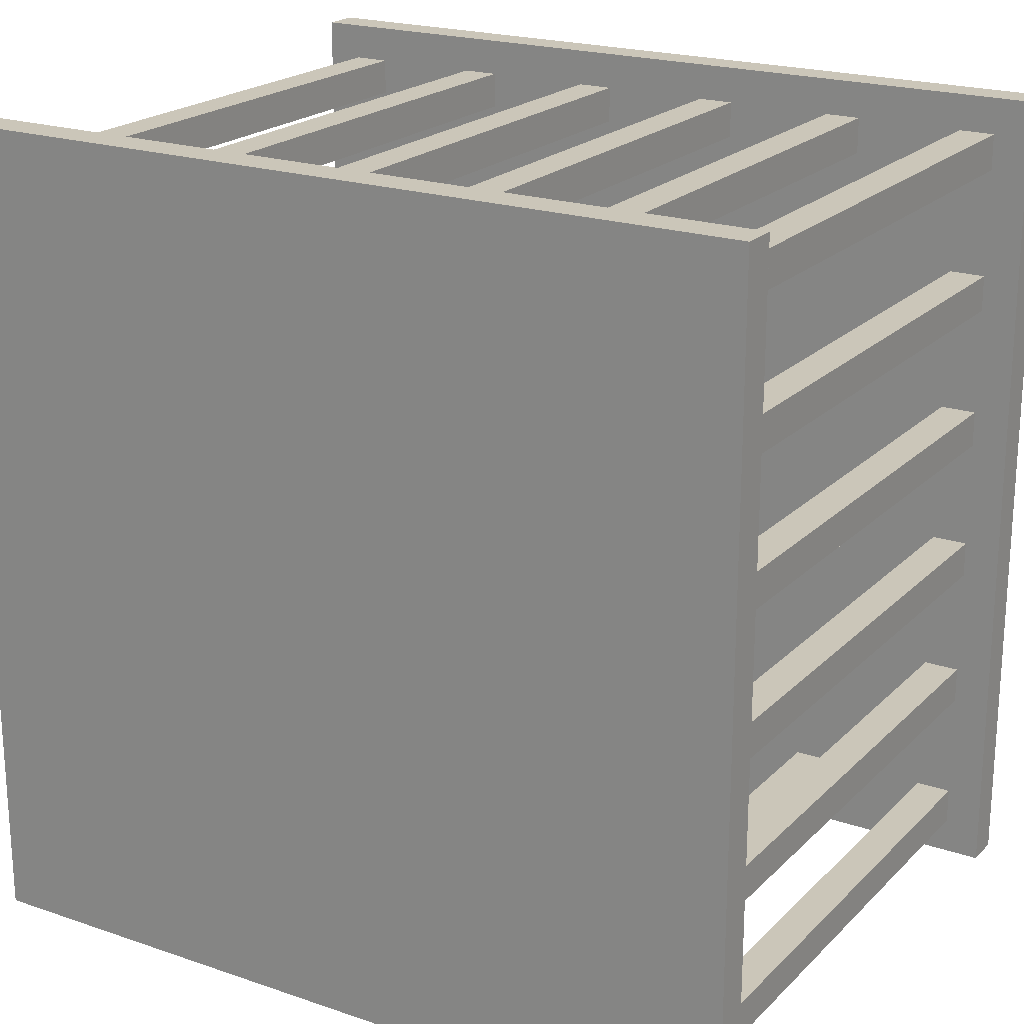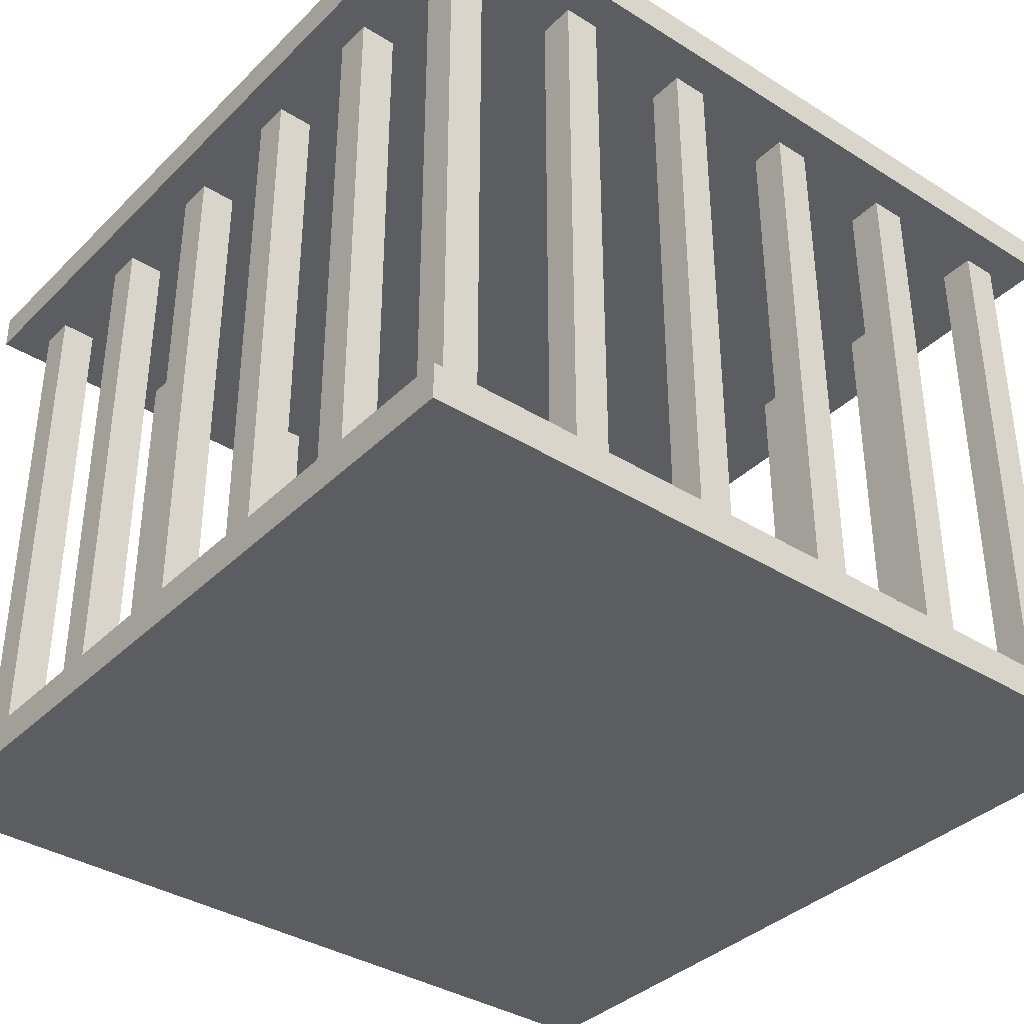
<metadata>
{"format":"obj","ext":"obj","renderer":"f3d","projection":"perspective","resolution":1024,"background":"white","views":[{"elev":21.0,"azim":-148.6,"up":"+Z"},{"elev":-36.9,"azim":51.1,"up":"+Y"}]}
</metadata>
<code>
o
v -2.3 0 2.3
v -2.3 0 -2.3
v -2.3 0.2 2.3
v -2.3 0.2 -2.3
v -2.3 3.4 2.3
v -2.3 3.4 -2.3
v -2.3 3.6 2.3
v -2.3 3.6 -2.3
v -2.1 0.2 2.1
v -2.1 0.2 1.9
v -2.1 0.2 1.3
v -2.1 0.2 1.1
v -2.1 0.2 0.5
v -2.1 0.2 0.3
v -2.1 0.2 -0.3
v -2.1 0.2 -0.5
v -2.1 0.2 -1.1
v -2.1 0.2 -1.3
v -2.1 0.2 -1.9
v -2.1 0.2 -2.1
v -2.1 3.4 2.1
v -2.1 3.4 1.9
v -2.1 3.4 1.3
v -2.1 3.4 1.1
v -2.1 3.4 0.5
v -2.1 3.4 0.3
v -2.1 3.4 -0.3
v -2.1 3.4 -0.5
v -2.1 3.4 -1.1
v -2.1 3.4 -1.3
v -2.1 3.4 -1.9
v -2.1 3.4 -2.1
v -1.3 0.2 2.1
v -1.3 0.2 1.9
v -1.3 0.2 -1.9
v -1.3 0.2 -2.1
v -1.3 3.4 2.1
v -1.3 3.4 1.9
v -1.3 3.4 -1.9
v -1.3 3.4 -2.1
v -0.5 0.2 2.1
v -0.5 0.2 1.9
v -0.5 0.2 -1.9
v -0.5 0.2 -2.1
v -0.5 3.4 2.1
v -0.5 3.4 1.9
v -0.5 3.4 -1.9
v -0.5 3.4 -2.1
v 0.3 0.2 2.1
v 0.3 0.2 1.9
v 0.3 0.2 -1.9
v 0.3 0.2 -2.1
v 0.3 3.4 2.1
v 0.3 3.4 1.9
v 0.3 3.4 -1.9
v 0.3 3.4 -2.1
v 1.1 0.2 2.1
v 1.1 0.2 1.9
v 1.1 0.2 -1.9
v 1.1 0.2 -2.1
v 1.1 3.4 2.1
v 1.1 3.4 1.9
v 1.1 3.4 -1.9
v 1.1 3.4 -2.1
v 1.9 0.2 2.1
v 1.9 0.2 1.9
v 1.9 0.2 1.3
v 1.9 0.2 1.1
v 1.9 0.2 0.5
v 1.9 0.2 0.3
v 1.9 0.2 -0.3
v 1.9 0.2 -0.5
v 1.9 0.2 -1.1
v 1.9 0.2 -1.3
v 1.9 0.2 -1.9
v 1.9 0.2 -2.1
v 1.9 3.4 2.1
v 1.9 3.4 1.9
v 1.9 3.4 1.3
v 1.9 3.4 1.1
v 1.9 3.4 0.5
v 1.9 3.4 0.3
v 1.9 3.4 -0.3
v 1.9 3.4 -0.5
v 1.9 3.4 -1.1
v 1.9 3.4 -1.3
v 1.9 3.4 -1.9
v 1.9 3.4 -2.1
v -1.9 0.2 2.1
v -1.9 0.2 1.9
v -1.9 0.2 1.3
v -1.9 0.2 1.1
v -1.9 0.2 0.5
v -1.9 0.2 0.3
v -1.9 0.2 -0.3
v -1.9 0.2 -0.5
v -1.9 0.2 -1.1
v -1.9 0.2 -1.3
v -1.9 0.2 -1.9
v -1.9 0.2 -2.1
v -1.9 3.4 2.1
v -1.9 3.4 1.9
v -1.9 3.4 1.3
v -1.9 3.4 1.1
v -1.9 3.4 0.5
v -1.9 3.4 0.3
v -1.9 3.4 -0.3
v -1.9 3.4 -0.5
v -1.9 3.4 -1.1
v -1.9 3.4 -1.3
v -1.9 3.4 -1.9
v -1.9 3.4 -2.1
v -1.1 0.2 2.1
v -1.1 0.2 1.9
v -1.1 0.2 -1.9
v -1.1 0.2 -2.1
v -1.1 3.4 2.1
v -1.1 3.4 1.9
v -1.1 3.4 -1.9
v -1.1 3.4 -2.1
v -0.3 0.2 2.1
v -0.3 0.2 1.9
v -0.3 0.2 -1.9
v -0.3 0.2 -2.1
v -0.3 3.4 2.1
v -0.3 3.4 1.9
v -0.3 3.4 -1.9
v -0.3 3.4 -2.1
v 0.5 0.2 2.1
v 0.5 0.2 1.9
v 0.5 0.2 -1.9
v 0.5 0.2 -2.1
v 0.5 3.4 2.1
v 0.5 3.4 1.9
v 0.5 3.4 -1.9
v 0.5 3.4 -2.1
v 1.3 0.2 2.1
v 1.3 0.2 1.9
v 1.3 0.2 -1.9
v 1.3 0.2 -2.1
v 1.3 3.4 2.1
v 1.3 3.4 1.9
v 1.3 3.4 -1.9
v 1.3 3.4 -2.1
v 2.1 0.2 2.1
v 2.1 0.2 1.9
v 2.1 0.2 1.3
v 2.1 0.2 1.1
v 2.1 0.2 0.5
v 2.1 0.2 0.3
v 2.1 0.2 -0.3
v 2.1 0.2 -0.5
v 2.1 0.2 -1.1
v 2.1 0.2 -1.3
v 2.1 0.2 -1.9
v 2.1 0.2 -2.1
v 2.1 3.4 2.1
v 2.1 3.4 1.9
v 2.1 3.4 1.3
v 2.1 3.4 1.1
v 2.1 3.4 0.5
v 2.1 3.4 0.3
v 2.1 3.4 -0.3
v 2.1 3.4 -0.5
v 2.1 3.4 -1.1
v 2.1 3.4 -1.3
v 2.1 3.4 -1.9
v 2.1 3.4 -2.1
v 2.3 0 2.3
v 2.3 0 -2.3
v 2.3 0.2 2.3
v 2.3 0.2 -2.3
v 2.3 3.4 2.3
v 2.3 3.4 -2.3
v 2.3 3.6 2.3
v 2.3 3.6 -2.3
v -2.3 0 2.3
v -2.3 0.2 2.3
v -2.3 3.4 2.3
v -2.3 3.6 2.3
v 2.3 0 2.3
v 2.3 0.2 2.3
v 2.3 3.4 2.3
v 2.3 3.6 2.3
v -2.1 0.2 2.1
v -2.1 3.4 2.1
v -1.9 0.2 2.1
v -1.9 3.4 2.1
v -1.3 0.2 2.1
v -1.3 3.4 2.1
v -1.1 0.2 2.1
v -1.1 3.4 2.1
v -0.5 0.2 2.1
v -0.5 3.4 2.1
v -0.3 0.2 2.1
v -0.3 3.4 2.1
v 0.3 0.2 2.1
v 0.3 3.4 2.1
v 0.5 0.2 2.1
v 0.5 3.4 2.1
v 1.1 0.2 2.1
v 1.1 3.4 2.1
v 1.3 0.2 2.1
v 1.3 3.4 2.1
v 1.9 0.2 2.1
v 1.9 3.4 2.1
v 2.1 0.2 2.1
v 2.1 3.4 2.1
v -2.1 0.2 1.3
v -2.1 3.4 1.3
v -1.9 0.2 1.3
v -1.9 3.4 1.3
v 1.9 0.2 1.3
v 1.9 3.4 1.3
v 2.1 0.2 1.3
v 2.1 3.4 1.3
v -2.1 0.2 0.5
v -2.1 3.4 0.5
v -1.9 0.2 0.5
v -1.9 3.4 0.5
v 1.9 0.2 0.5
v 1.9 3.4 0.5
v 2.1 0.2 0.5
v 2.1 3.4 0.5
v -2.1 0.2 -0.3
v -2.1 3.4 -0.3
v -1.9 0.2 -0.3
v -1.9 3.4 -0.3
v 1.9 0.2 -0.3
v 1.9 3.4 -0.3
v 2.1 0.2 -0.3
v 2.1 3.4 -0.3
v -2.1 0.2 -1.1
v -2.1 3.4 -1.1
v -1.9 0.2 -1.1
v -1.9 3.4 -1.1
v 1.9 0.2 -1.1
v 1.9 3.4 -1.1
v 2.1 0.2 -1.1
v 2.1 3.4 -1.1
v -2.1 0.2 -1.9
v -2.1 3.4 -1.9
v -1.9 0.2 -1.9
v -1.9 3.4 -1.9
v -1.3 0.2 -1.9
v -1.3 3.4 -1.9
v -1.1 0.2 -1.9
v -1.1 3.4 -1.9
v -0.5 0.2 -1.9
v -0.5 3.4 -1.9
v -0.3 0.2 -1.9
v -0.3 3.4 -1.9
v 0.3 0.2 -1.9
v 0.3 3.4 -1.9
v 0.5 0.2 -1.9
v 0.5 3.4 -1.9
v 1.1 0.2 -1.9
v 1.1 3.4 -1.9
v 1.3 0.2 -1.9
v 1.3 3.4 -1.9
v 1.9 0.2 -1.9
v 1.9 3.4 -1.9
v 2.1 0.2 -1.9
v 2.1 3.4 -1.9
v -2.1 0.2 1.9
v -2.1 3.4 1.9
v -1.9 0.2 1.9
v -1.9 3.4 1.9
v -1.3 0.2 1.9
v -1.3 3.4 1.9
v -1.1 0.2 1.9
v -1.1 3.4 1.9
v -0.5 0.2 1.9
v -0.5 3.4 1.9
v -0.3 0.2 1.9
v -0.3 3.4 1.9
v 0.3 0.2 1.9
v 0.3 3.4 1.9
v 0.5 0.2 1.9
v 0.5 3.4 1.9
v 1.1 0.2 1.9
v 1.1 3.4 1.9
v 1.3 0.2 1.9
v 1.3 3.4 1.9
v 1.9 0.2 1.9
v 1.9 3.4 1.9
v 2.1 0.2 1.9
v 2.1 3.4 1.9
v -2.1 0.2 1.1
v -2.1 3.4 1.1
v -1.9 0.2 1.1
v -1.9 3.4 1.1
v 1.9 0.2 1.1
v 1.9 3.4 1.1
v 2.1 0.2 1.1
v 2.1 3.4 1.1
v -2.1 0.2 0.3
v -2.1 3.4 0.3
v -1.9 0.2 0.3
v -1.9 3.4 0.3
v 1.9 0.2 0.3
v 1.9 3.4 0.3
v 2.1 0.2 0.3
v 2.1 3.4 0.3
v -2.1 0.2 -0.5
v -2.1 3.4 -0.5
v -1.9 0.2 -0.5
v -1.9 3.4 -0.5
v 1.9 0.2 -0.5
v 1.9 3.4 -0.5
v 2.1 0.2 -0.5
v 2.1 3.4 -0.5
v -2.1 0.2 -1.3
v -2.1 3.4 -1.3
v -1.9 0.2 -1.3
v -1.9 3.4 -1.3
v 1.9 0.2 -1.3
v 1.9 3.4 -1.3
v 2.1 0.2 -1.3
v 2.1 3.4 -1.3
v -2.1 0.2 -2.1
v -2.1 3.4 -2.1
v -1.9 0.2 -2.1
v -1.9 3.4 -2.1
v -1.3 0.2 -2.1
v -1.3 3.4 -2.1
v -1.1 0.2 -2.1
v -1.1 3.4 -2.1
v -0.5 0.2 -2.1
v -0.5 3.4 -2.1
v -0.3 0.2 -2.1
v -0.3 3.4 -2.1
v 0.3 0.2 -2.1
v 0.3 3.4 -2.1
v 0.5 0.2 -2.1
v 0.5 3.4 -2.1
v 1.1 0.2 -2.1
v 1.1 3.4 -2.1
v 1.3 0.2 -2.1
v 1.3 3.4 -2.1
v 1.9 0.2 -2.1
v 1.9 3.4 -2.1
v 2.1 0.2 -2.1
v 2.1 3.4 -2.1
v -2.3 0 -2.3
v -2.3 0.2 -2.3
v -2.3 3.4 -2.3
v -2.3 3.6 -2.3
v 2.3 0 -2.3
v 2.3 0.2 -2.3
v 2.3 3.4 -2.3
v 2.3 3.6 -2.3
v -2.3 0 2.3
v 2.3 0 2.3
v -2.3 0 -2.3
v 2.3 0 -2.3
v -2.3 3.4 2.3
v 2.3 3.4 2.3
v -2.1 3.4 2.1
v -1.9 3.4 2.1
v -1.3 3.4 2.1
v -1.1 3.4 2.1
v -0.5 3.4 2.1
v -0.3 3.4 2.1
v 0.3 3.4 2.1
v 0.5 3.4 2.1
v 1.1 3.4 2.1
v 1.3 3.4 2.1
v 1.9 3.4 2.1
v 2.1 3.4 2.1
v -2.1 3.4 1.9
v -1.9 3.4 1.9
v -1.3 3.4 1.9
v -1.1 3.4 1.9
v -0.5 3.4 1.9
v -0.3 3.4 1.9
v 0.3 3.4 1.9
v 0.5 3.4 1.9
v 1.1 3.4 1.9
v 1.3 3.4 1.9
v 1.9 3.4 1.9
v 2.1 3.4 1.9
v -2.1 3.4 1.3
v -1.9 3.4 1.3
v 1.9 3.4 1.3
v 2.1 3.4 1.3
v -2.1 3.4 1.1
v -1.9 3.4 1.1
v 1.9 3.4 1.1
v 2.1 3.4 1.1
v -2.1 3.4 0.5
v -1.9 3.4 0.5
v 1.9 3.4 0.5
v 2.1 3.4 0.5
v -2.1 3.4 0.3
v -1.9 3.4 0.3
v 1.9 3.4 0.3
v 2.1 3.4 0.3
v -2.1 3.4 -0.3
v -1.9 3.4 -0.3
v 1.9 3.4 -0.3
v 2.1 3.4 -0.3
v -2.1 3.4 -0.5
v -1.9 3.4 -0.5
v 1.9 3.4 -0.5
v 2.1 3.4 -0.5
v -2.1 3.4 -1.1
v -1.9 3.4 -1.1
v 1.9 3.4 -1.1
v 2.1 3.4 -1.1
v -2.1 3.4 -1.3
v -1.9 3.4 -1.3
v 1.9 3.4 -1.3
v 2.1 3.4 -1.3
v -2.1 3.4 -1.9
v -1.9 3.4 -1.9
v -1.3 3.4 -1.9
v -1.1 3.4 -1.9
v -0.5 3.4 -1.9
v -0.3 3.4 -1.9
v 0.3 3.4 -1.9
v 0.5 3.4 -1.9
v 1.1 3.4 -1.9
v 1.3 3.4 -1.9
v 1.9 3.4 -1.9
v 2.1 3.4 -1.9
v -2.1 3.4 -2.1
v -1.9 3.4 -2.1
v -1.3 3.4 -2.1
v -1.1 3.4 -2.1
v -0.5 3.4 -2.1
v -0.3 3.4 -2.1
v 0.3 3.4 -2.1
v 0.5 3.4 -2.1
v 1.1 3.4 -2.1
v 1.3 3.4 -2.1
v 1.9 3.4 -2.1
v 2.1 3.4 -2.1
v -2.3 3.4 -2.3
v 2.3 3.4 -2.3
v -2.3 0.2 2.3
v 2.3 0.2 2.3
v -2.1 0.2 2.1
v -1.9 0.2 2.1
v -1.3 0.2 2.1
v -1.1 0.2 2.1
v -0.5 0.2 2.1
v -0.3 0.2 2.1
v 0.3 0.2 2.1
v 0.5 0.2 2.1
v 1.1 0.2 2.1
v 1.3 0.2 2.1
v 1.9 0.2 2.1
v 2.1 0.2 2.1
v -2.1 0.2 1.9
v -1.9 0.2 1.9
v -1.3 0.2 1.9
v -1.1 0.2 1.9
v -0.5 0.2 1.9
v -0.3 0.2 1.9
v 0.3 0.2 1.9
v 0.5 0.2 1.9
v 1.1 0.2 1.9
v 1.3 0.2 1.9
v 1.9 0.2 1.9
v 2.1 0.2 1.9
v -2.1 0.2 1.3
v -1.9 0.2 1.3
v 1.9 0.2 1.3
v 2.1 0.2 1.3
v -2.1 0.2 1.1
v -1.9 0.2 1.1
v 1.9 0.2 1.1
v 2.1 0.2 1.1
v -2.1 0.2 0.5
v -1.9 0.2 0.5
v 1.9 0.2 0.5
v 2.1 0.2 0.5
v -2.1 0.2 0.3
v -1.9 0.2 0.3
v 1.9 0.2 0.3
v 2.1 0.2 0.3
v -2.1 0.2 -0.3
v -1.9 0.2 -0.3
v 1.9 0.2 -0.3
v 2.1 0.2 -0.3
v -2.1 0.2 -0.5
v -1.9 0.2 -0.5
v 1.9 0.2 -0.5
v 2.1 0.2 -0.5
v -2.1 0.2 -1.1
v -1.9 0.2 -1.1
v 1.9 0.2 -1.1
v 2.1 0.2 -1.1
v -2.1 0.2 -1.3
v -1.9 0.2 -1.3
v 1.9 0.2 -1.3
v 2.1 0.2 -1.3
v -2.1 0.2 -1.9
v -1.9 0.2 -1.9
v -1.3 0.2 -1.9
v -1.1 0.2 -1.9
v -0.5 0.2 -1.9
v -0.3 0.2 -1.9
v 0.3 0.2 -1.9
v 0.5 0.2 -1.9
v 1.1 0.2 -1.9
v 1.3 0.2 -1.9
v 1.9 0.2 -1.9
v 2.1 0.2 -1.9
v -2.1 0.2 -2.1
v -1.9 0.2 -2.1
v -1.3 0.2 -2.1
v -1.1 0.2 -2.1
v -0.5 0.2 -2.1
v -0.3 0.2 -2.1
v 0.3 0.2 -2.1
v 0.5 0.2 -2.1
v 1.1 0.2 -2.1
v 1.3 0.2 -2.1
v 1.9 0.2 -2.1
v 2.1 0.2 -2.1
v -2.3 0.2 -2.3
v 2.3 0.2 -2.3
v -2.3 3.6 2.3
v 2.3 3.6 2.3
v -2.3 3.6 -2.3
v 2.3 3.6 -2.3
f 3 2 1
f 4 2 3
f 7 6 5
f 8 6 7
f 21 10 9
f 22 10 21
f 23 12 11
f 24 12 23
f 25 14 13
f 26 14 25
f 27 16 15
f 28 16 27
f 29 18 17
f 30 18 29
f 31 20 19
f 32 20 31
f 37 34 33
f 38 34 37
f 39 36 35
f 40 36 39
f 45 42 41
f 46 42 45
f 47 44 43
f 48 44 47
f 53 50 49
f 54 50 53
f 55 52 51
f 56 52 55
f 61 58 57
f 62 58 61
f 63 60 59
f 64 60 63
f 77 66 65
f 78 66 77
f 79 68 67
f 80 68 79
f 81 70 69
f 82 70 81
f 83 72 71
f 84 72 83
f 85 74 73
f 86 74 85
f 87 76 75
f 88 76 87
f 89 90 101
f 101 90 102
f 91 92 103
f 103 92 104
f 93 94 105
f 105 94 106
f 95 96 107
f 107 96 108
f 97 98 109
f 109 98 110
f 99 100 111
f 111 100 112
f 113 114 117
f 117 114 118
f 115 116 119
f 119 116 120
f 121 122 125
f 125 122 126
f 123 124 127
f 127 124 128
f 129 130 133
f 133 130 134
f 131 132 135
f 135 132 136
f 137 138 141
f 141 138 142
f 139 140 143
f 143 140 144
f 145 146 157
f 157 146 158
f 147 148 159
f 159 148 160
f 149 150 161
f 161 150 162
f 151 152 163
f 163 152 164
f 153 154 165
f 165 154 166
f 155 156 167
f 167 156 168
f 169 170 171
f 171 170 172
f 173 174 175
f 175 174 176
f 181 178 177
f 182 178 181
f 183 180 179
f 184 180 183
f 187 186 185
f 188 186 187
f 191 190 189
f 192 190 191
f 195 194 193
f 196 194 195
f 199 198 197
f 200 198 199
f 203 202 201
f 204 202 203
f 207 206 205
f 208 206 207
f 211 210 209
f 212 210 211
f 215 214 213
f 216 214 215
f 219 218 217
f 220 218 219
f 223 222 221
f 224 222 223
f 227 226 225
f 228 226 227
f 231 230 229
f 232 230 231
f 235 234 233
f 236 234 235
f 239 238 237
f 240 238 239
f 243 242 241
f 244 242 243
f 247 246 245
f 248 246 247
f 251 250 249
f 252 250 251
f 255 254 253
f 256 254 255
f 259 258 257
f 260 258 259
f 263 262 261
f 264 262 263
f 265 266 267
f 267 266 268
f 269 270 271
f 271 270 272
f 273 274 275
f 275 274 276
f 277 278 279
f 279 278 280
f 281 282 283
f 283 282 284
f 285 286 287
f 287 286 288
f 289 290 291
f 291 290 292
f 293 294 295
f 295 294 296
f 297 298 299
f 299 298 300
f 301 302 303
f 303 302 304
f 305 306 307
f 307 306 308
f 309 310 311
f 311 310 312
f 313 314 315
f 315 314 316
f 317 318 319
f 319 318 320
f 321 322 323
f 323 322 324
f 325 326 327
f 327 326 328
f 329 330 331
f 331 330 332
f 333 334 335
f 335 334 336
f 337 338 339
f 339 338 340
f 341 342 343
f 343 342 344
f 345 346 349
f 349 346 350
f 347 348 351
f 351 348 352
f 355 354 353
f 356 354 355
f 359 358 357
f 360 358 359
f 361 358 360
f 362 358 361
f 363 358 362
f 364 358 363
f 365 358 364
f 366 358 365
f 367 358 366
f 368 358 367
f 369 358 368
f 370 358 369
f 371 359 357
f 372 361 360
f 373 361 372
f 374 363 362
f 375 363 374
f 376 365 364
f 377 365 376
f 378 367 366
f 379 367 378
f 380 369 368
f 381 369 380
f 382 358 370
f 383 381 380
f 383 382 381
f 383 379 378
f 383 371 357
f 383 380 379
f 383 377 376
f 383 378 377
f 383 373 372
f 383 376 375
f 383 375 374
f 383 374 373
f 383 372 371
f 384 382 383
f 385 382 384
f 386 358 382
f 386 382 385
f 387 383 357
f 388 385 384
f 389 385 388
f 390 358 386
f 391 387 357
f 391 390 389
f 391 389 388
f 391 388 387
f 392 390 391
f 393 390 392
f 394 358 390
f 394 390 393
f 395 391 357
f 396 393 392
f 397 393 396
f 398 358 394
f 399 395 357
f 399 398 397
f 399 397 396
f 399 396 395
f 400 398 399
f 401 398 400
f 402 358 398
f 402 398 401
f 403 399 357
f 404 401 400
f 405 401 404
f 406 358 402
f 407 403 357
f 407 406 405
f 407 405 404
f 407 404 403
f 408 406 407
f 409 406 408
f 410 358 406
f 410 406 409
f 411 407 357
f 412 409 408
f 413 409 412
f 414 358 410
f 415 411 357
f 415 414 413
f 415 413 412
f 415 412 411
f 416 414 415
f 417 414 416
f 418 414 417
f 419 414 418
f 420 414 419
f 421 414 420
f 422 414 421
f 423 414 422
f 424 414 423
f 425 414 424
f 426 358 414
f 426 414 425
f 427 415 357
f 428 417 416
f 429 417 428
f 430 419 418
f 431 419 430
f 432 421 420
f 433 421 432
f 434 423 422
f 435 423 434
f 436 425 424
f 437 425 436
f 438 358 426
f 439 435 434
f 439 438 437
f 439 437 436
f 439 433 432
f 439 436 435
f 439 427 357
f 439 434 433
f 439 431 430
f 439 432 431
f 439 429 428
f 439 430 429
f 439 428 427
f 440 358 438
f 440 438 439
f 441 442 443
f 443 442 444
f 444 442 445
f 445 442 446
f 446 442 447
f 447 442 448
f 448 442 449
f 449 442 450
f 450 442 451
f 451 442 452
f 452 442 453
f 453 442 454
f 441 443 455
f 444 445 456
f 456 445 457
f 446 447 458
f 458 447 459
f 448 449 460
f 460 449 461
f 450 451 462
f 462 451 463
f 452 453 464
f 464 453 465
f 454 442 466
f 464 465 467
f 465 466 467
f 462 463 467
f 441 455 467
f 463 464 467
f 460 461 467
f 461 462 467
f 456 457 467
f 459 460 467
f 458 459 467
f 457 458 467
f 455 456 467
f 467 466 468
f 468 466 469
f 466 442 470
f 469 466 470
f 441 467 471
f 468 469 472
f 472 469 473
f 470 442 474
f 441 471 475
f 473 474 475
f 472 473 475
f 471 472 475
f 475 474 476
f 476 474 477
f 474 442 478
f 477 474 478
f 441 475 479
f 476 477 480
f 480 477 481
f 478 442 482
f 441 479 483
f 481 482 483
f 480 481 483
f 479 480 483
f 483 482 484
f 484 482 485
f 482 442 486
f 485 482 486
f 441 483 487
f 484 485 488
f 488 485 489
f 486 442 490
f 441 487 491
f 489 490 491
f 488 489 491
f 487 488 491
f 491 490 492
f 492 490 493
f 490 442 494
f 493 490 494
f 441 491 495
f 492 493 496
f 496 493 497
f 494 442 498
f 441 495 499
f 497 498 499
f 496 497 499
f 495 496 499
f 499 498 500
f 500 498 501
f 501 498 502
f 502 498 503
f 503 498 504
f 504 498 505
f 505 498 506
f 506 498 507
f 507 498 508
f 508 498 509
f 498 442 510
f 509 498 510
f 441 499 511
f 500 501 512
f 512 501 513
f 502 503 514
f 514 503 515
f 504 505 516
f 516 505 517
f 506 507 518
f 518 507 519
f 508 509 520
f 520 509 521
f 510 442 522
f 518 519 523
f 521 522 523
f 520 521 523
f 516 517 523
f 519 520 523
f 441 511 523
f 517 518 523
f 514 515 523
f 515 516 523
f 512 513 523
f 513 514 523
f 511 512 523
f 522 442 524
f 523 522 524
f 525 526 527
f 527 526 528

</code>
